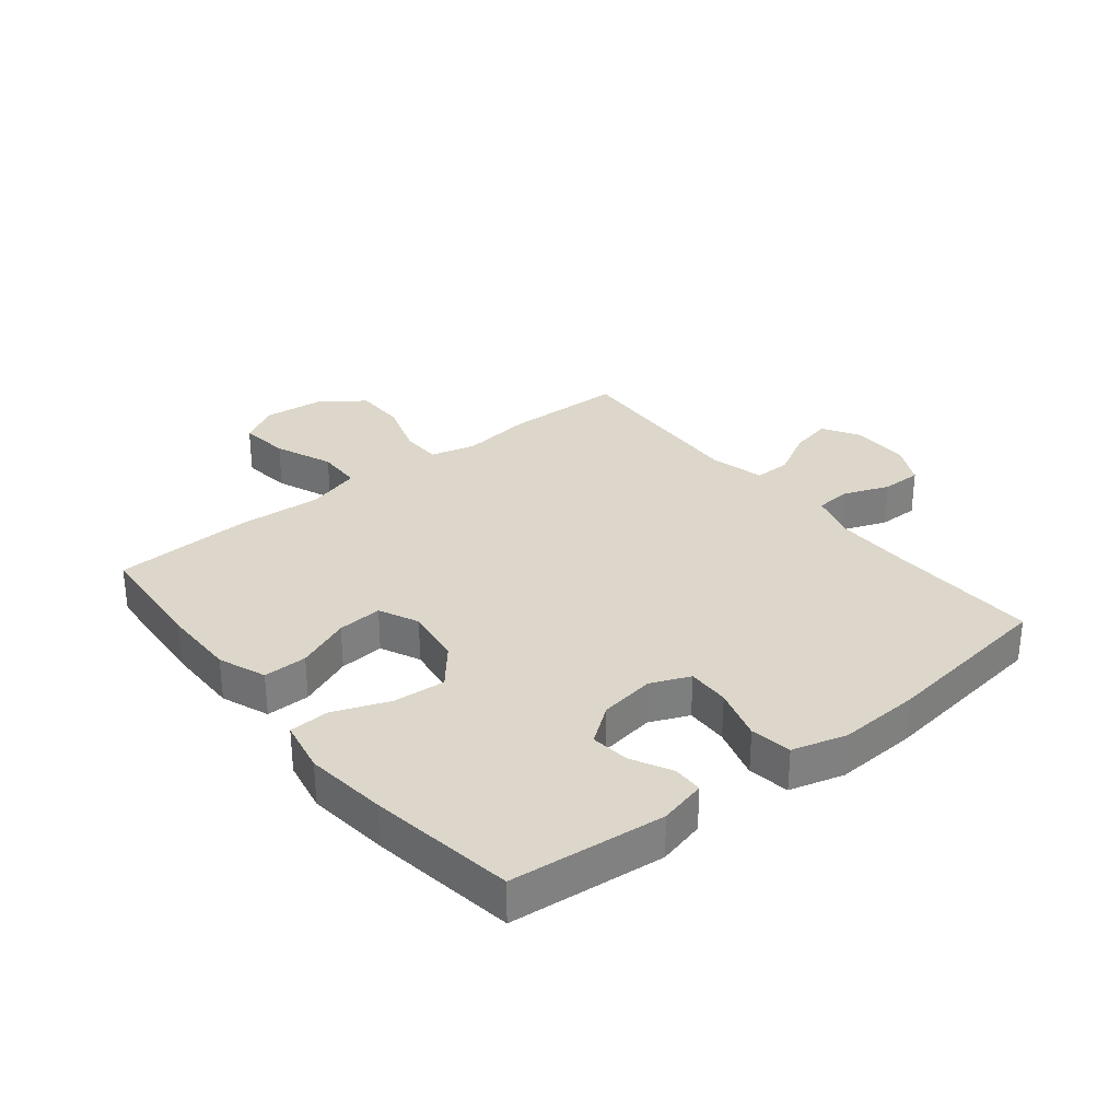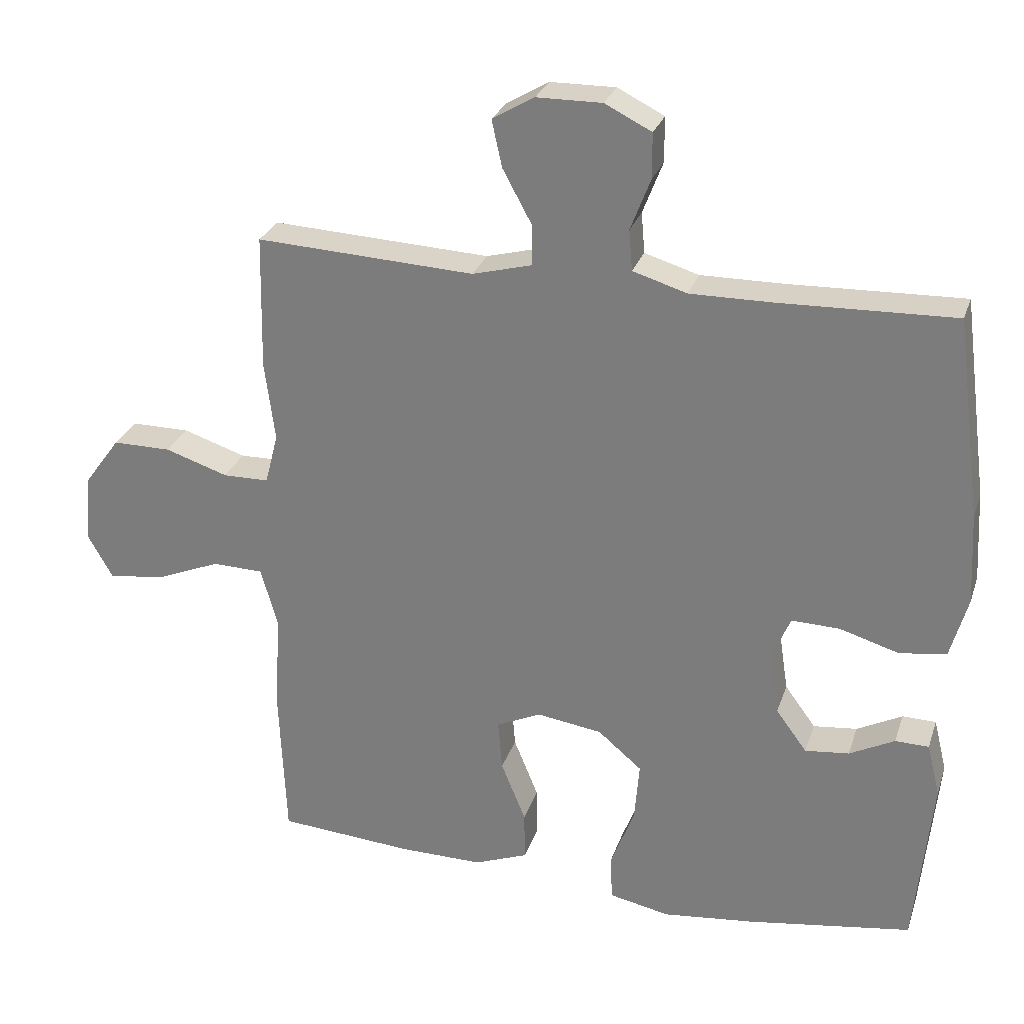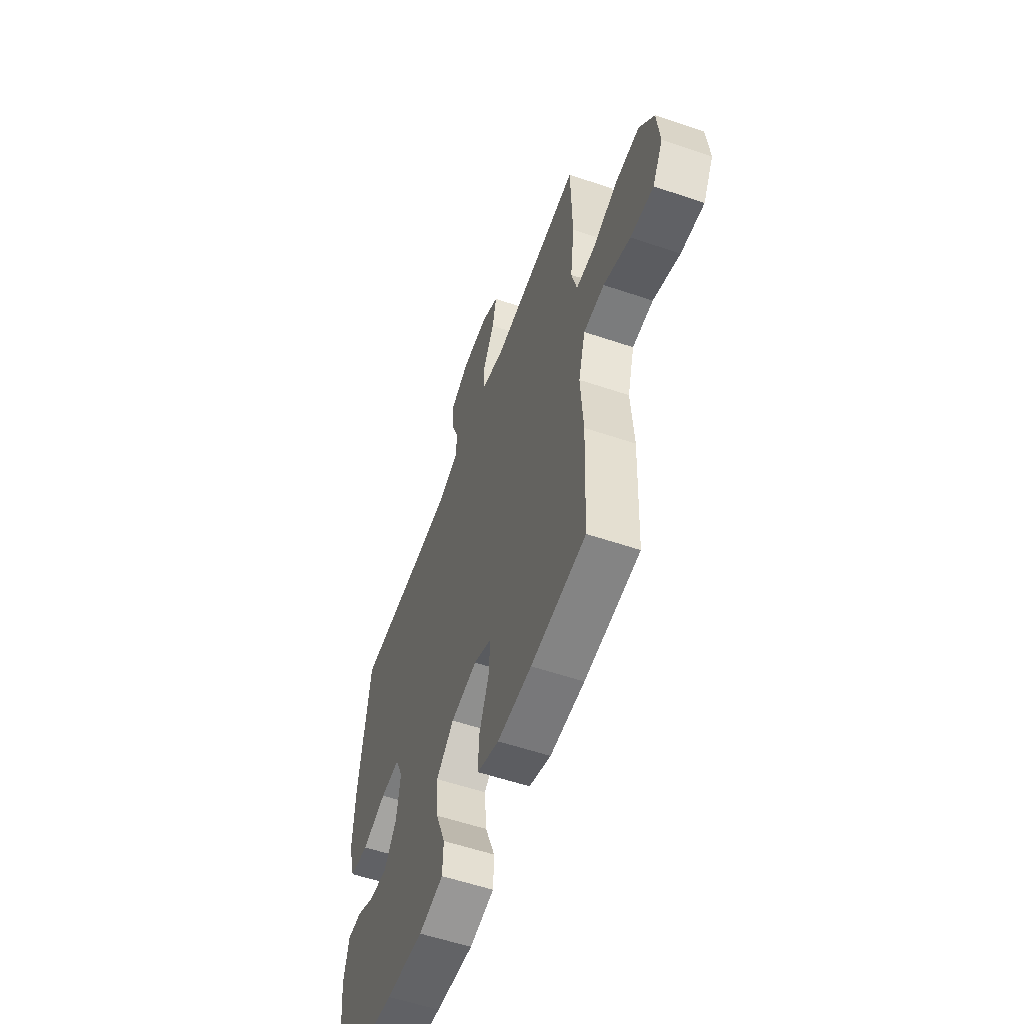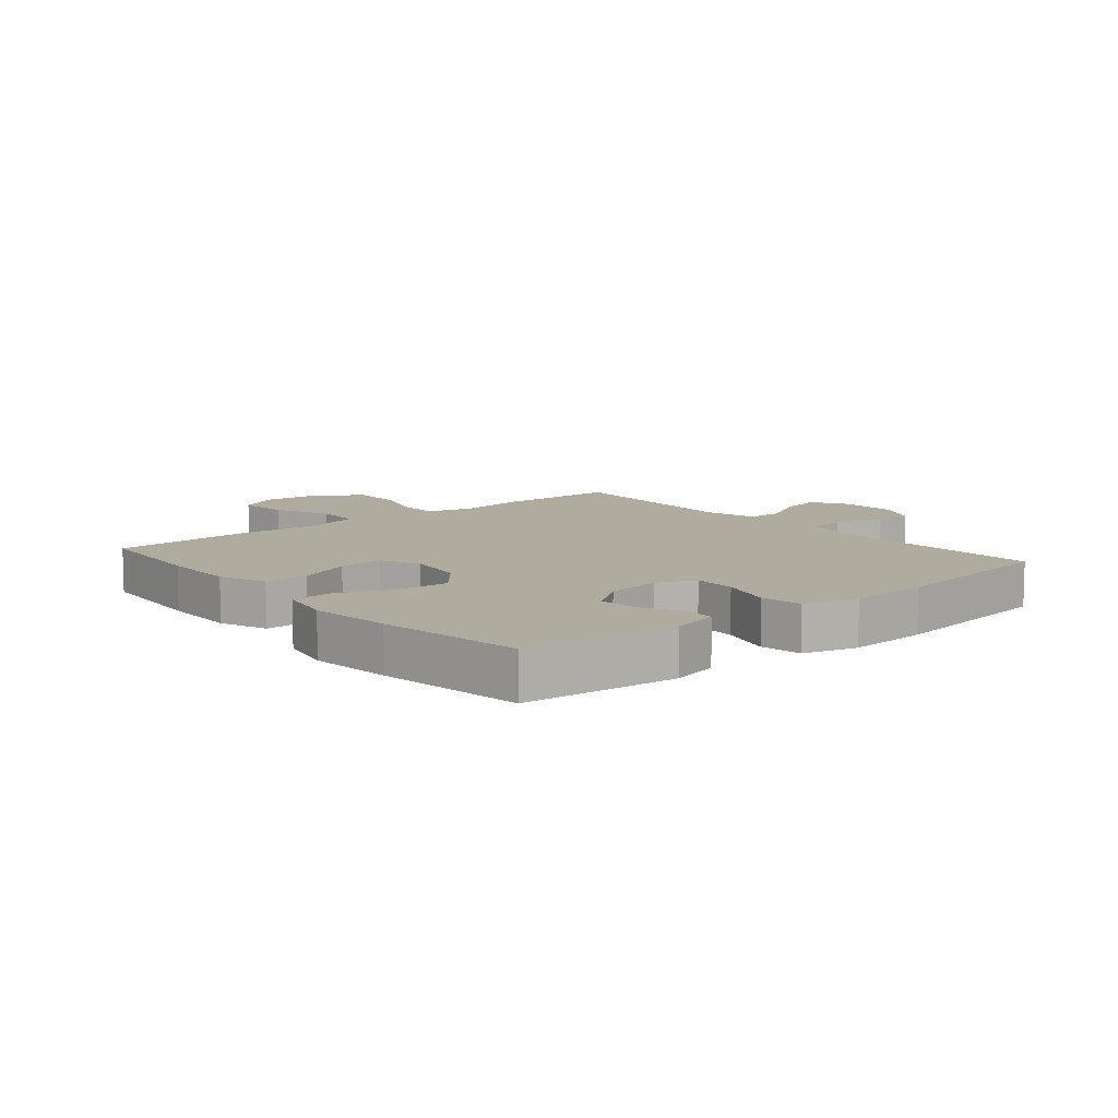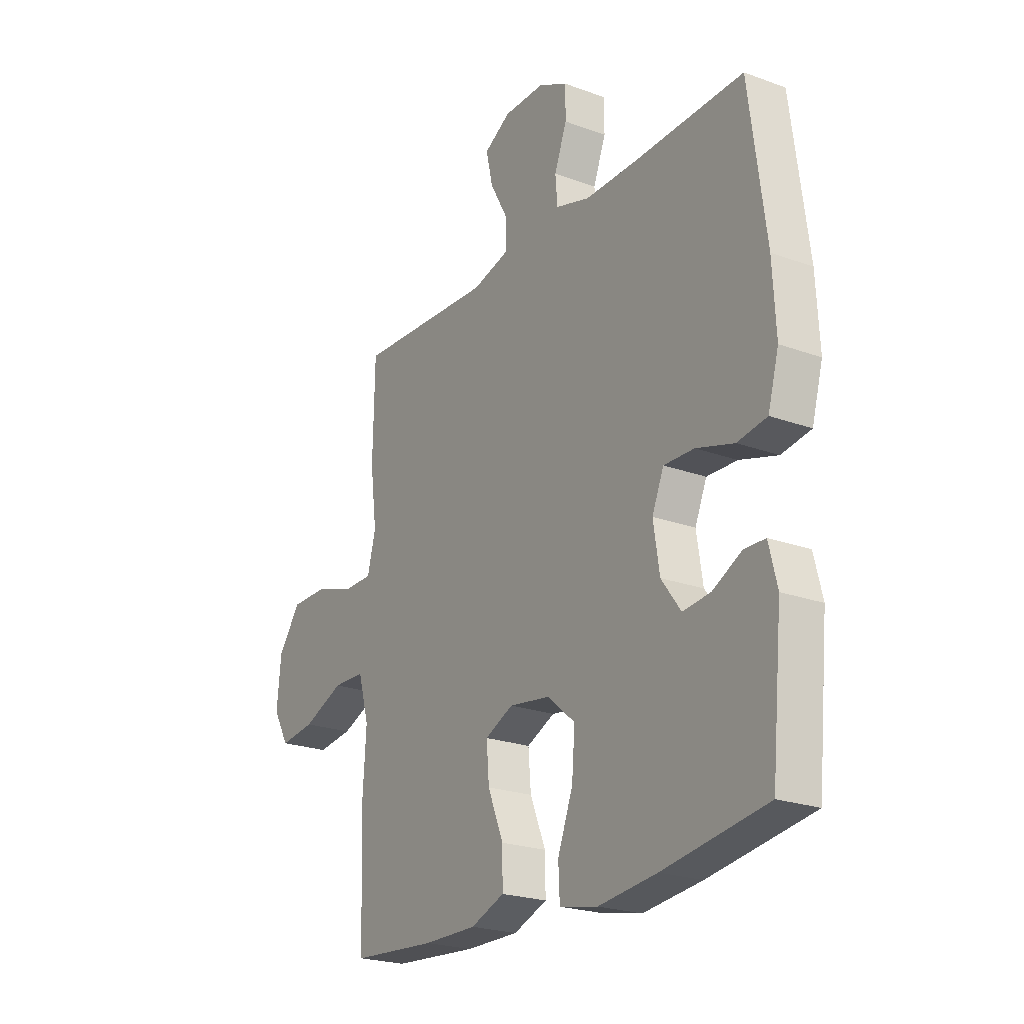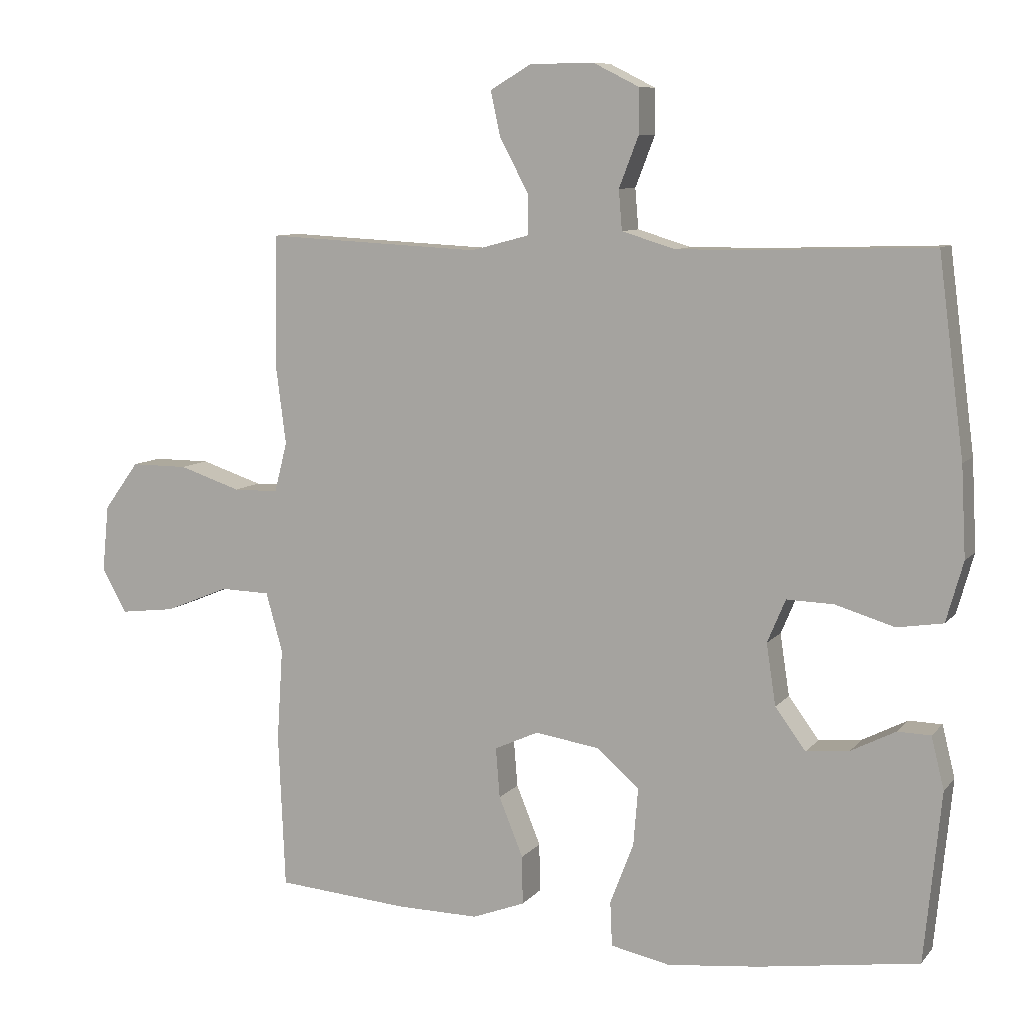
<metadata>
{"format":"obj","ext":"obj","renderer":"f3d","projection":"perspective","resolution":1024,"background":"white","views":[{"elev":30.8,"azim":-128.8,"up":"+Y"},{"elev":27.5,"azim":-163.3,"up":"+Z"},{"elev":-57.1,"azim":70.6,"up":"+Z"},{"elev":9.7,"azim":-130.0,"up":"+Y"},{"elev":-22.8,"azim":-122.2,"up":"+Z"},{"elev":8.8,"azim":-157.8,"up":"+Z"}]}
</metadata>
<code>
v -0.5 0.07 0.5
v -0.247 0.07 0.492
v -0.126 0.07 0.491
v -0.047 0.07 0.515
v -0.042 0.07 0.574
v -0.071 0.07 0.649
v -0.071 0.07 0.715
v -0.003 0.07 0.749
v 0.092 0.07 0.748
v 0.153 0.07 0.712
v 0.138 0.07 0.644
v 0.096 0.07 0.567
v 0.095 0.07 0.507
v 0.182 0.07 0.484
v 0.5 0.07 0.5
v 0.504 0.07 0.304
v 0.489 0.07 0.188
v 0.508 0.07 0.114
v 0.575 0.07 0.113
v 0.667 0.07 0.143
v 0.752 0.07 0.143
v 0.804 0.07 0.072
v 0.814 0.07 -0.027
v 0.777 0.07 -0.092
v 0.695 0.07 -0.082
v 0.6 0.07 -0.043
v 0.526 0.07 -0.045
v 0.501 0.07 -0.133
v 0.51 0.07 -0.27
v 0.5 0.07 -0.5
v 0.304 0.07 -0.515
v 0.181 0.07 -0.516
v 0.103 0.07 -0.486
v 0.104 0.07 -0.414
v 0.14 0.07 -0.326
v 0.146 0.07 -0.252
v 0.081 0.07 -0.222
v -0.014 0.07 -0.236
v -0.078 0.07 -0.29
v -0.071 0.07 -0.376
v -0.036 0.07 -0.467
v -0.039 0.07 -0.533
v -0.127 0.07 -0.551
v -0.262 0.07 -0.536
v -0.5 0.07 -0.5
v -0.525 0.07 -0.248
v -0.506 0.07 -0.171
v -0.457 0.07 -0.17
v -0.391 0.07 -0.204
v -0.327 0.07 -0.211
v -0.282 0.07 -0.15
v -0.268 0.07 -0.059
v -0.295 0.07 0.005
v -0.365 0.07 0.003
v -0.452 0.07 -0.023
v -0.52 0.07 -0.012
v -0.545 0.07 0.077
v -0.538 0.07 0.21
v -0.5 0 0.5
v -0.247 0 0.492
v -0.126 0 0.491
v -0.047 0 0.515
v -0.042 0 0.574
v -0.071 0 0.649
v -0.071 0 0.715
v -0.003 0 0.749
v 0.092 0 0.748
v 0.153 0 0.712
v 0.138 0 0.644
v 0.096 0 0.567
v 0.095 0 0.507
v 0.182 0 0.484
v 0.5 0 0.5
v 0.504 0 0.304
v 0.489 0 0.188
v 0.508 0 0.114
v 0.575 0 0.113
v 0.667 0 0.143
v 0.752 0 0.143
v 0.804 0 0.072
v 0.814 0 -0.027
v 0.777 0 -0.092
v 0.695 0 -0.082
v 0.6 0 -0.043
v 0.526 0 -0.045
v 0.501 0 -0.133
v 0.51 0 -0.27
v 0.5 0 -0.5
v 0.304 0 -0.515
v 0.181 0 -0.516
v 0.103 0 -0.486
v 0.104 0 -0.414
v 0.14 0 -0.326
v 0.146 0 -0.252
v 0.081 0 -0.222
v -0.014 0 -0.236
v -0.078 0 -0.29
v -0.071 0 -0.376
v -0.036 0 -0.467
v -0.039 0 -0.533
v -0.127 0 -0.551
v -0.262 0 -0.536
v -0.5 0 -0.5
v -0.525 0 -0.248
v -0.506 0 -0.171
v -0.457 0 -0.17
v -0.391 0 -0.204
v -0.327 0 -0.211
v -0.282 0 -0.15
v -0.268 0 -0.059
v -0.295 0 0.005
v -0.365 0 0.003
v -0.452 0 -0.023
v -0.52 0 -0.012
v -0.545 0 0.077
v -0.538 0 0.21
f 58 1 2
f 57 58 2
f 56 57 2
f 55 56 2
f 54 55 2
f 53 54 2 3
f 52 53 3 4
f 51 52 4
f 47 48 49
f 46 47 49
f 45 46 49
f 44 45 49
f 43 44 49
f 42 43 49
f 41 42 49
f 40 41 49
f 39 40 49 50
f 38 39 50 51
f 33 34 35
f 32 33 35
f 31 32 35
f 30 31 35
f 29 30 35
f 28 29 35
f 27 28 35 36
f 24 25 26
f 23 24 26
f 22 23 26
f 21 22 26
f 20 21 26
f 19 20 26
f 18 19 26 27
f 27 36 37
f 18 27 37
f 17 18 37
f 37 38 51
f 17 37 51
f 16 17 51
f 15 16 51
f 14 15 51
f 10 11 12
f 9 10 12
f 8 9 12
f 7 8 12
f 6 7 12
f 5 6 12
f 13 14 51 4
f 4 5 12 13
f 60 59 116
f 60 116 115
f 60 115 114
f 60 114 113
f 60 113 112
f 61 60 112 111
f 62 61 111 110
f 62 110 109
f 107 106 105
f 107 105 104
f 107 104 103
f 107 103 102
f 107 102 101
f 107 101 100
f 107 100 99
f 107 99 98
f 108 107 98 97
f 109 108 97 96
f 93 92 91
f 93 91 90
f 93 90 89
f 93 89 88
f 93 88 87
f 93 87 86
f 94 93 86 85
f 84 83 82
f 84 82 81
f 84 81 80
f 84 80 79
f 84 79 78
f 84 78 77
f 85 84 77 76
f 95 94 85
f 95 85 76
f 95 76 75
f 109 96 95
f 109 95 75
f 109 75 74
f 109 74 73
f 109 73 72
f 70 69 68
f 70 68 67
f 70 67 66
f 70 66 65
f 70 65 64
f 70 64 63
f 62 109 72 71
f 71 70 63 62
f 1 59 60 2
f 2 60 61 3
f 3 61 62 4
f 4 62 63 5
f 5 63 64 6
f 6 64 65 7
f 7 65 66 8
f 8 66 67 9
f 9 67 68 10
f 10 68 69 11
f 11 69 70 12
f 12 70 71 13
f 13 71 72 14
f 14 72 73 15
f 15 73 74 16
f 16 74 75 17
f 17 75 76 18
f 18 76 77 19
f 19 77 78 20
f 20 78 79 21
f 21 79 80 22
f 22 80 81 23
f 23 81 82 24
f 24 82 83 25
f 25 83 84 26
f 26 84 85 27
f 27 85 86 28
f 28 86 87 29
f 29 87 88 30
f 30 88 89 31
f 31 89 90 32
f 32 90 91 33
f 33 91 92 34
f 34 92 93 35
f 35 93 94 36
f 36 94 95 37
f 37 95 96 38
f 38 96 97 39
f 39 97 98 40
f 40 98 99 41
f 41 99 100 42
f 42 100 101 43
f 43 101 102 44
f 44 102 103 45
f 45 103 104 46
f 46 104 105 47
f 47 105 106 48
f 48 106 107 49
f 49 107 108 50
f 50 108 109 51
f 51 109 110 52
f 52 110 111 53
f 53 111 112 54
f 54 112 113 55
f 55 113 114 56
f 56 114 115 57
f 57 115 116 58
f 58 116 59 1

</code>
